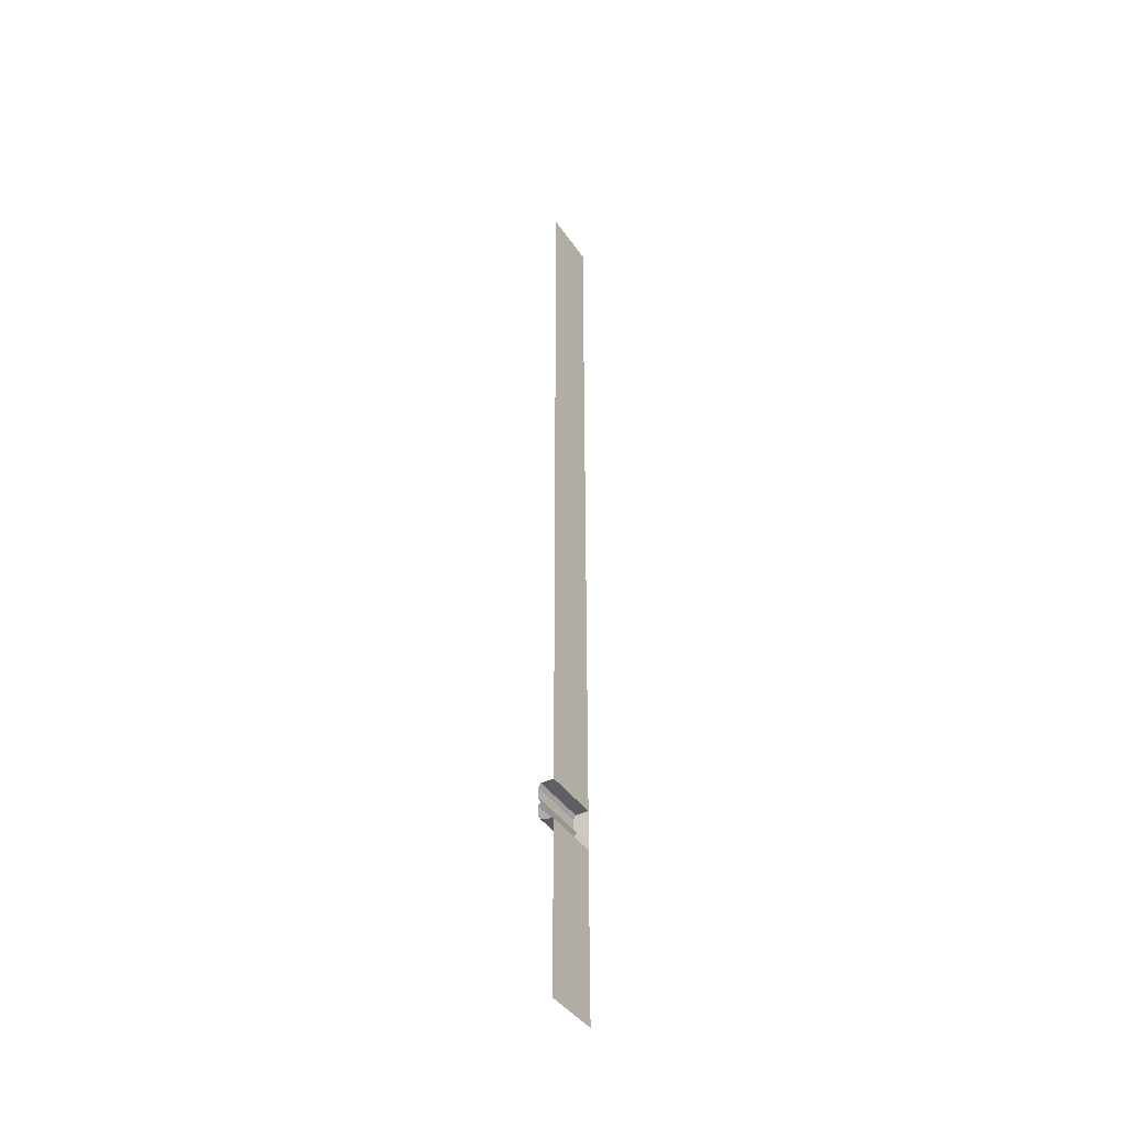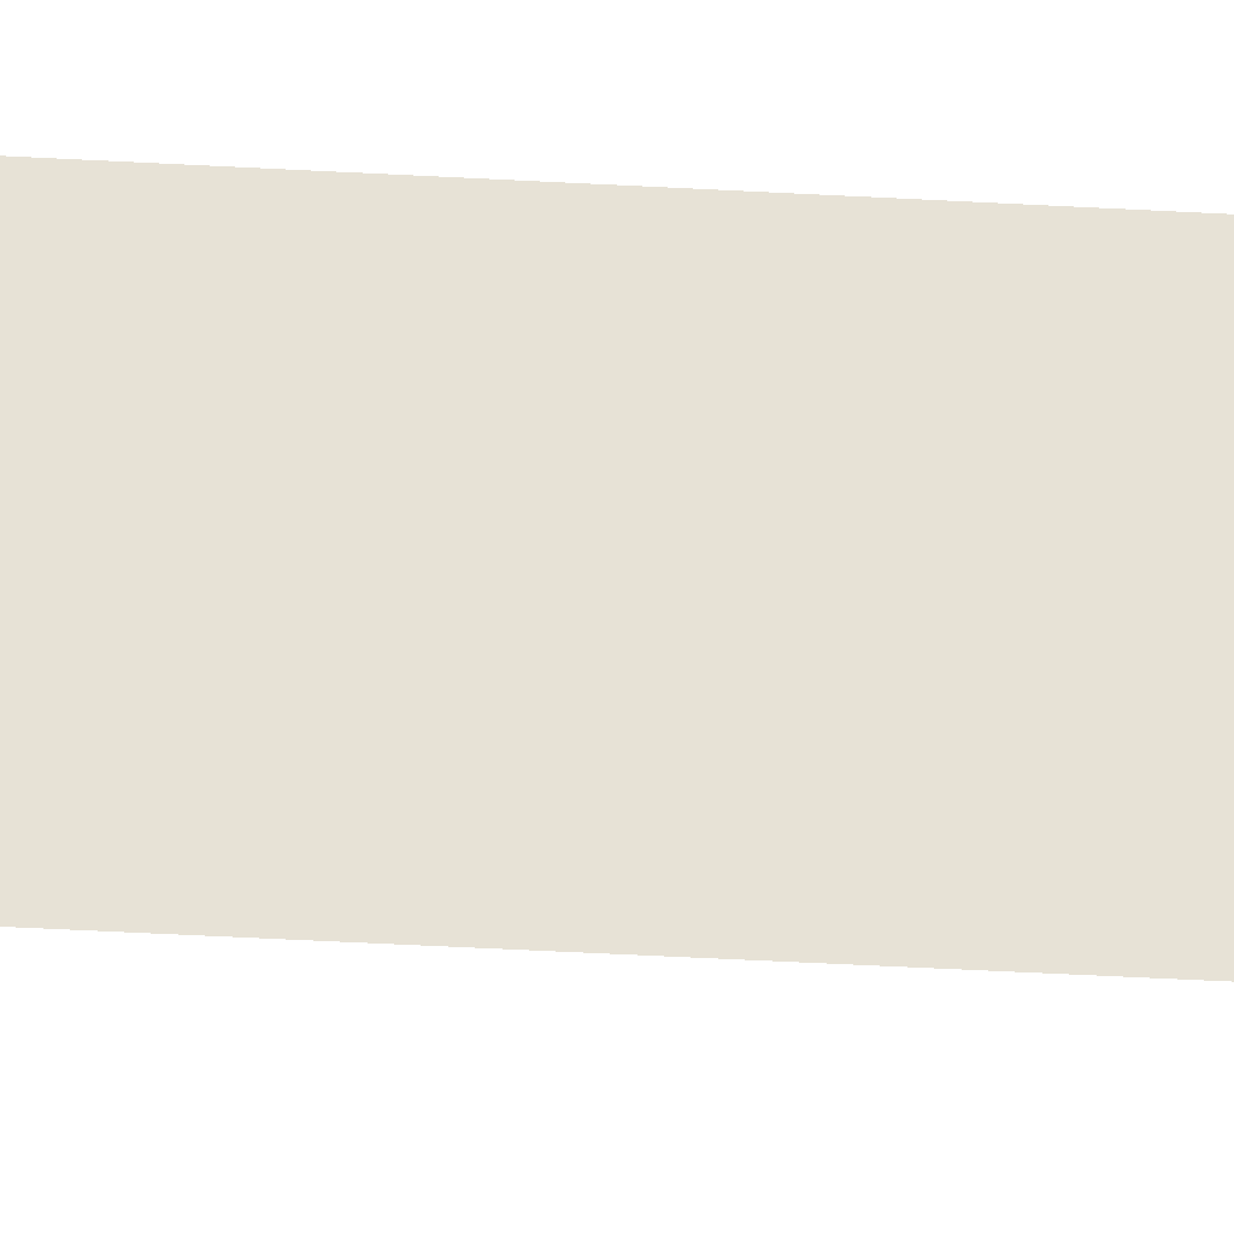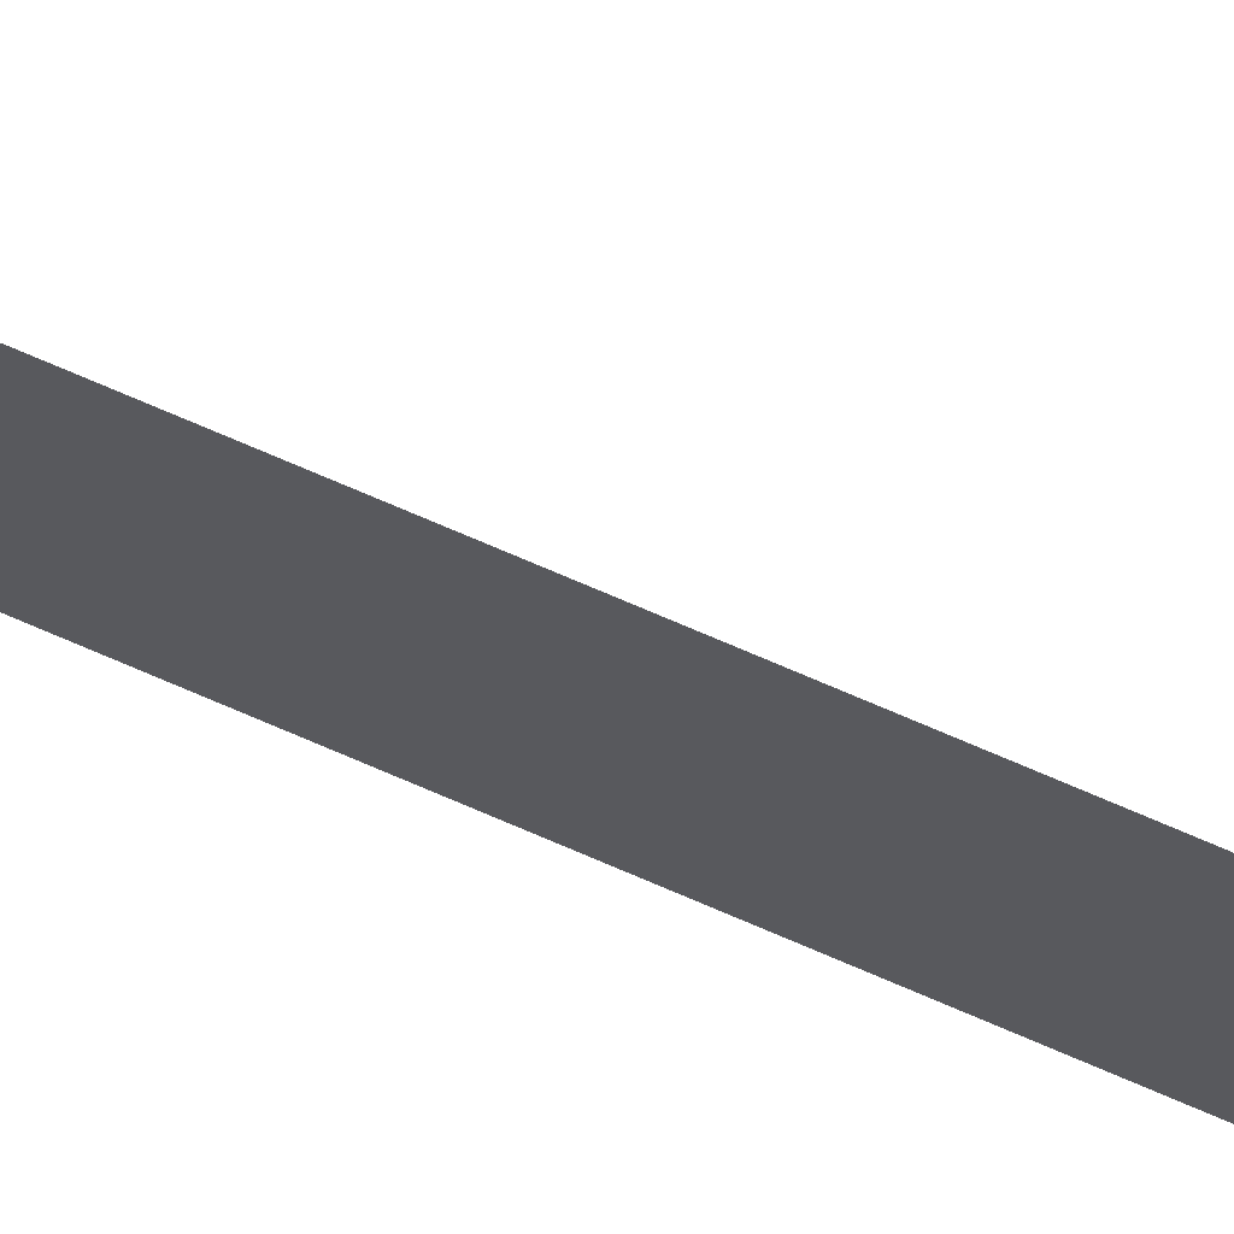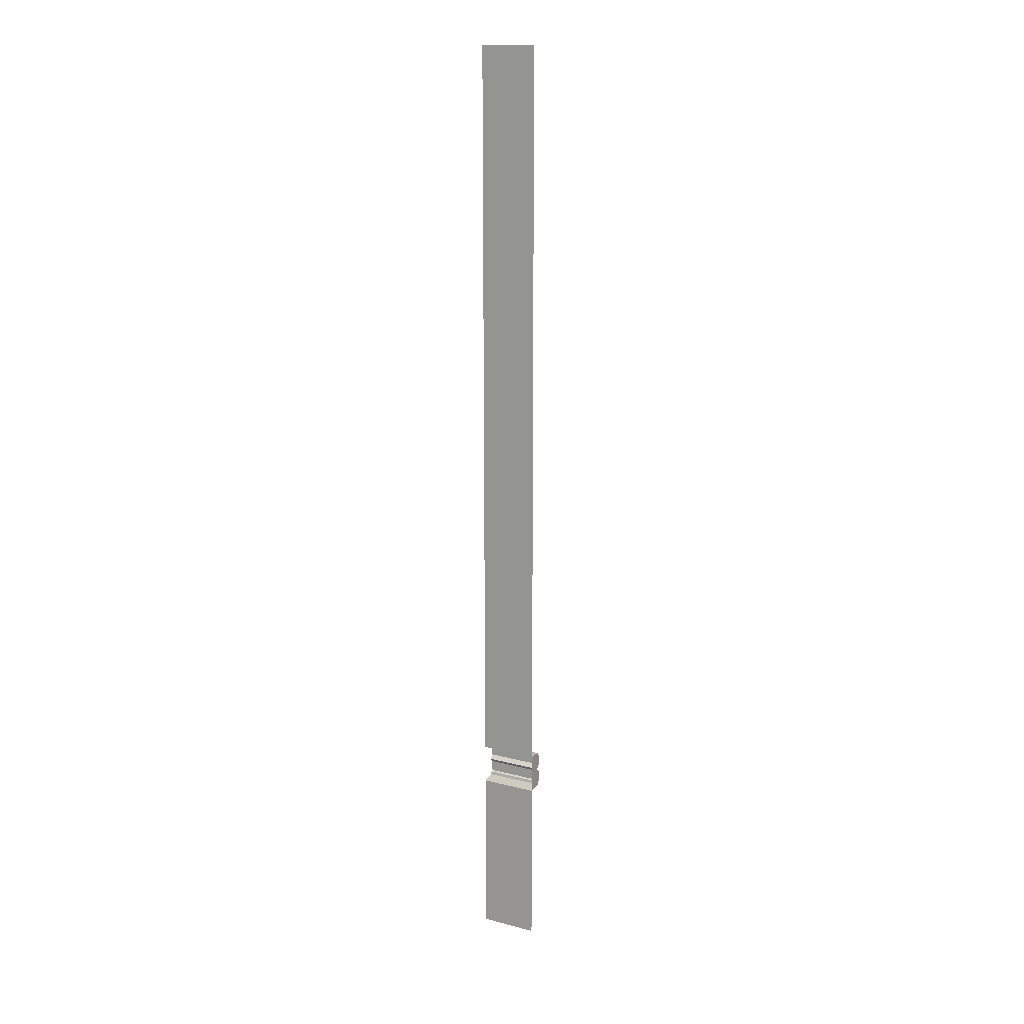
<metadata>
{"format":"obj","ext":"obj","renderer":"f3d","projection":"perspective","resolution":1024,"background":"white","views":[{"elev":-40.9,"azim":31.1,"up":"+Y"},{"elev":-25.4,"azim":83.9,"up":"+Z"},{"elev":71.2,"azim":113.6,"up":"+Z"},{"elev":14.7,"azim":119.3,"up":"+Y"}]}
</metadata>
<code>
v  0.0013 8.725 0.7377
v  0.0013 8.725 -0.7333
v  0.0013 18.96 -0.7333
v  0.0013 18.96 0.7377
v  -0.3947 5.134 0.7377
v  -0.3947 5.134 -0.7333
v  -0.3239 5.234 -0.7333
v  -0.3239 5.234 0.7377
v  -0.2973 4.768 0.7377
v  -0.3947 4.668 0.7377
v  -0.3947 4.668 -0.7333
v  -0.2973 4.768 -0.7333
v  -0.3239 4.302 0.7377
v  -0.3239 4.302 -0.7333
v  -0.3416 4.377 -0.7333
v  -0.3416 4.377 0.7377
v  0.0013 5.234 0.7377
v  0.0013 5.234 -0.7333
v  -0.3947 4.402 0.7377
v  -0.3947 4.402 -0.7333
v  -0.0085 4.233 -0.7355
v  -0.0085 4.233 0.7355
v  -0.3947 4.868 0.7377
v  -0.3947 4.868 -0.7333
v  -0 0 0.7355
v  -0 0 -0.7355
v  0.0013 24 -0.7333
v  0.0013 24 0.7377
v  -0.0077 4.312 -0.7353
v  -0.0034 4.753 -0.7343
o ParedesPuertaDrcha_Mesh_037
g ParedesPuertaDrcha_Mesh_037
f 1 2 3
f 3 4 1
f 5 6 7
f 7 8 5
f 9 10 11
f 11 12 9
f 13 14 15
f 15 16 13
f 2 1 17
f 17 18 2
f 18 17 8
f 8 7 18
f 11 10 19
f 19 20 11
f 21 14 13
f 13 22 21
f 6 5 23
f 23 24 6
f 24 23 9
f 9 12 24
f 20 19 16
f 16 15 20
f 21 22 25
f 25 26 21
f 3 27 28
f 28 4 3
f 29 15 14
f 14 21 29
f 24 12 7
f 7 6 24
f 18 7 12
f 12 30 18
f 15 12 11
f 11 20 15
f 30 12 15
f 15 29 30

</code>
